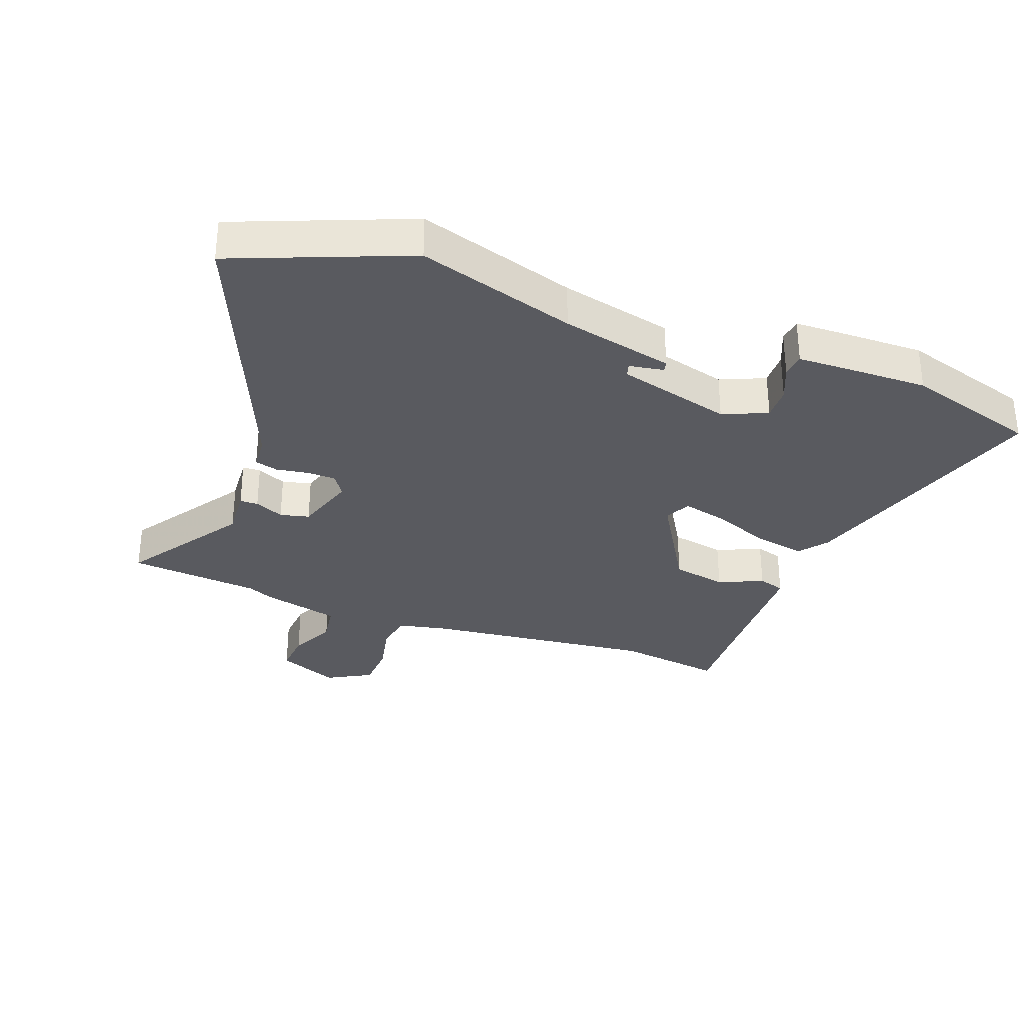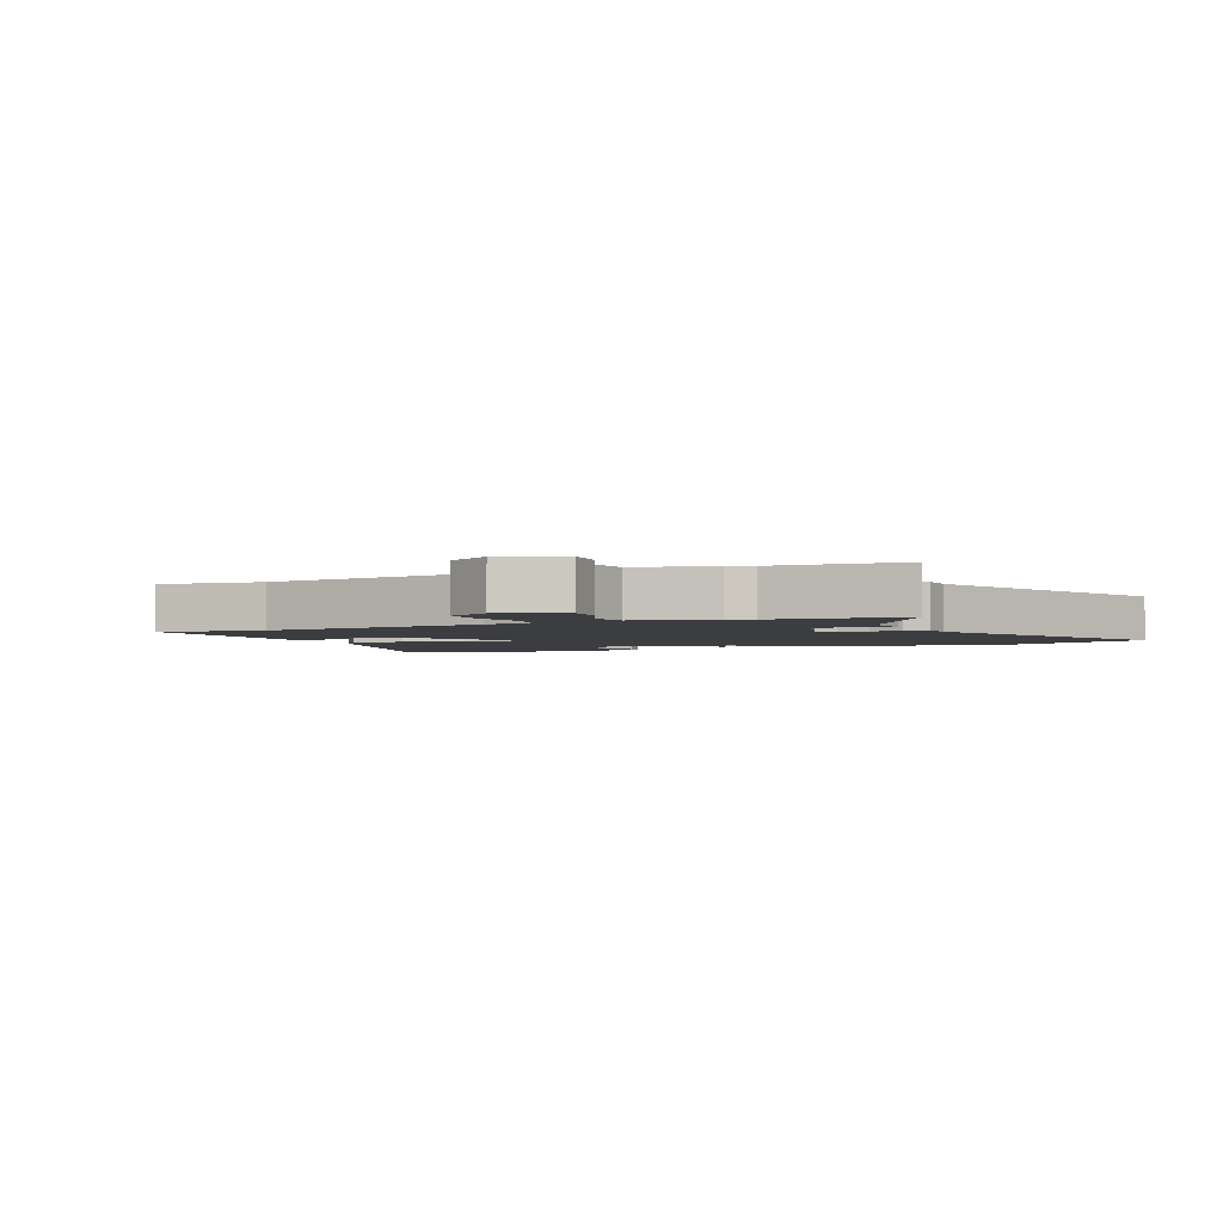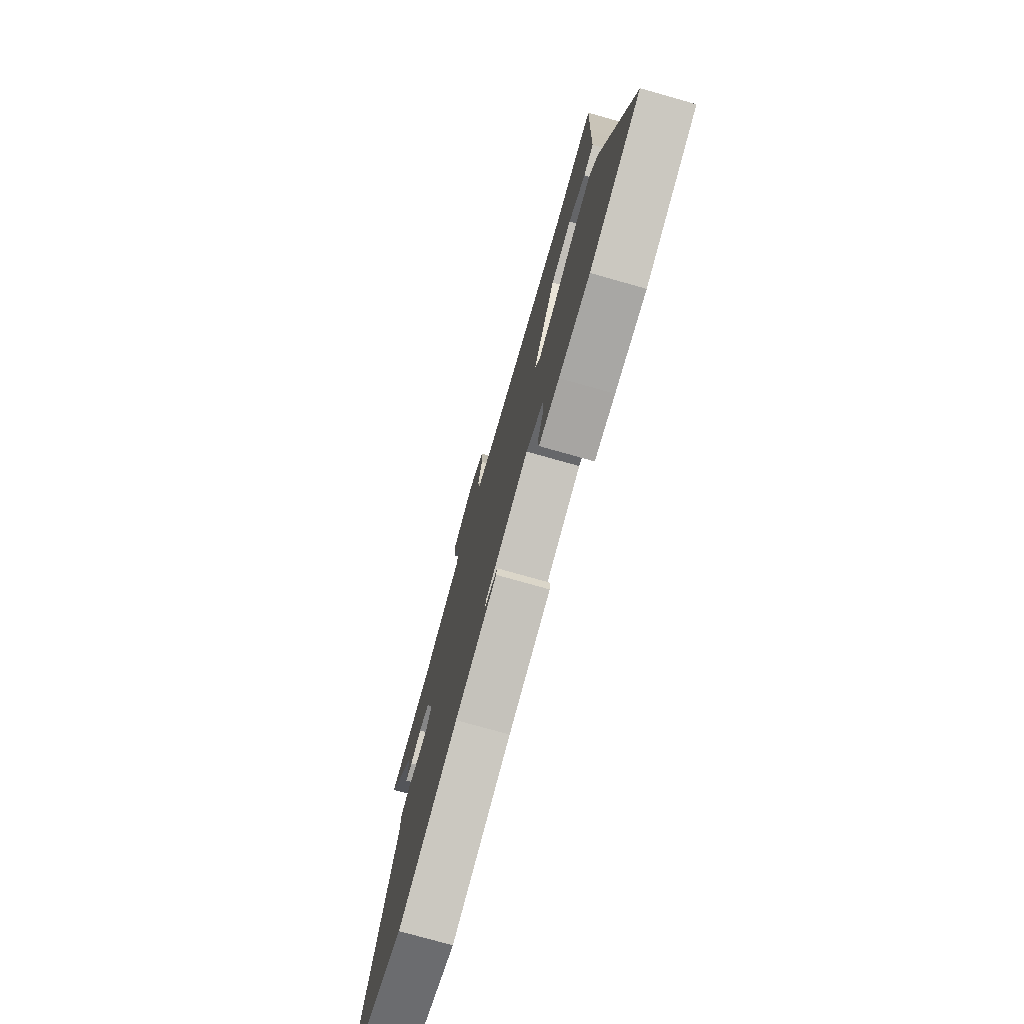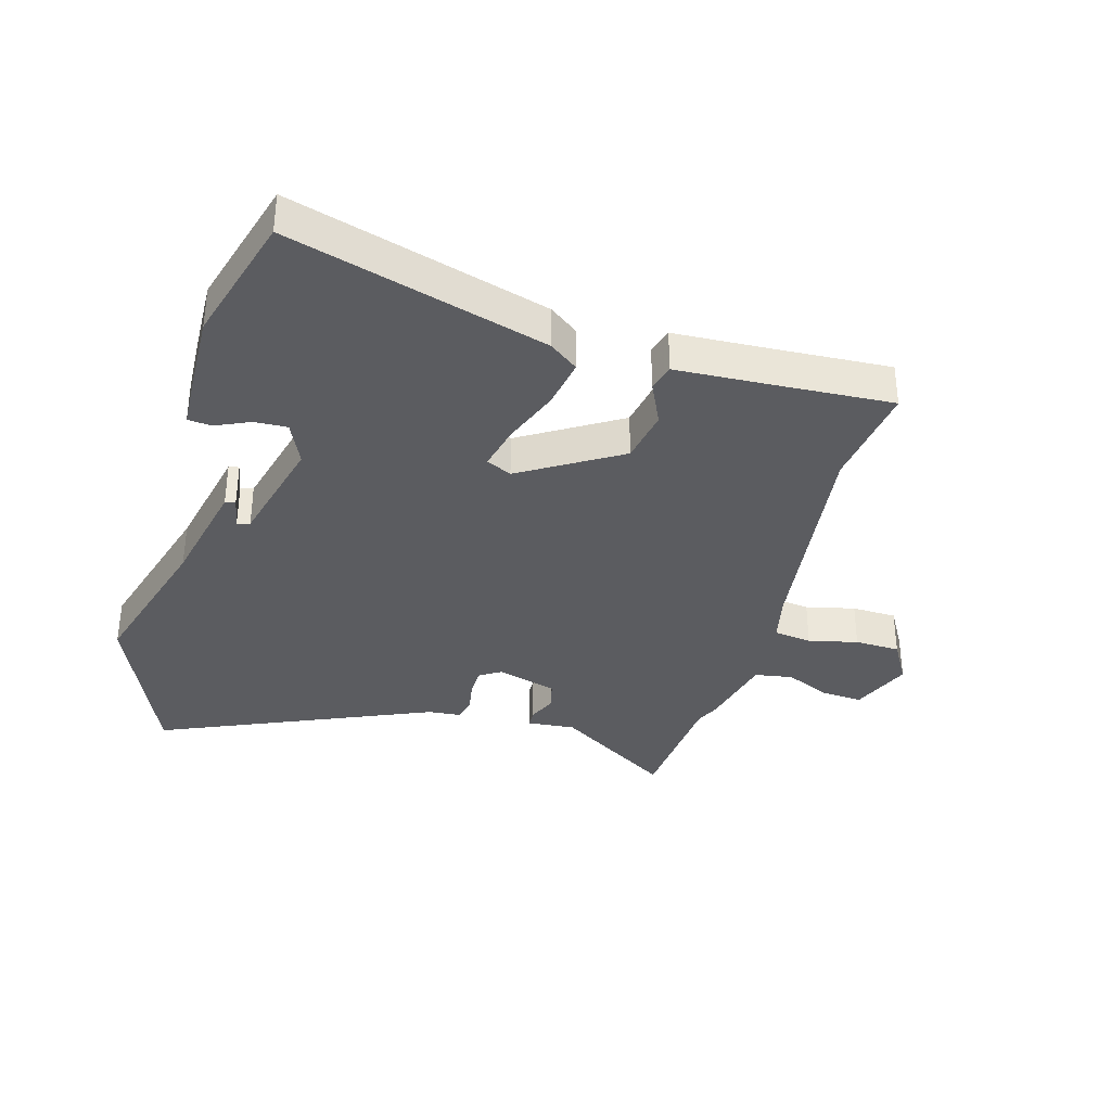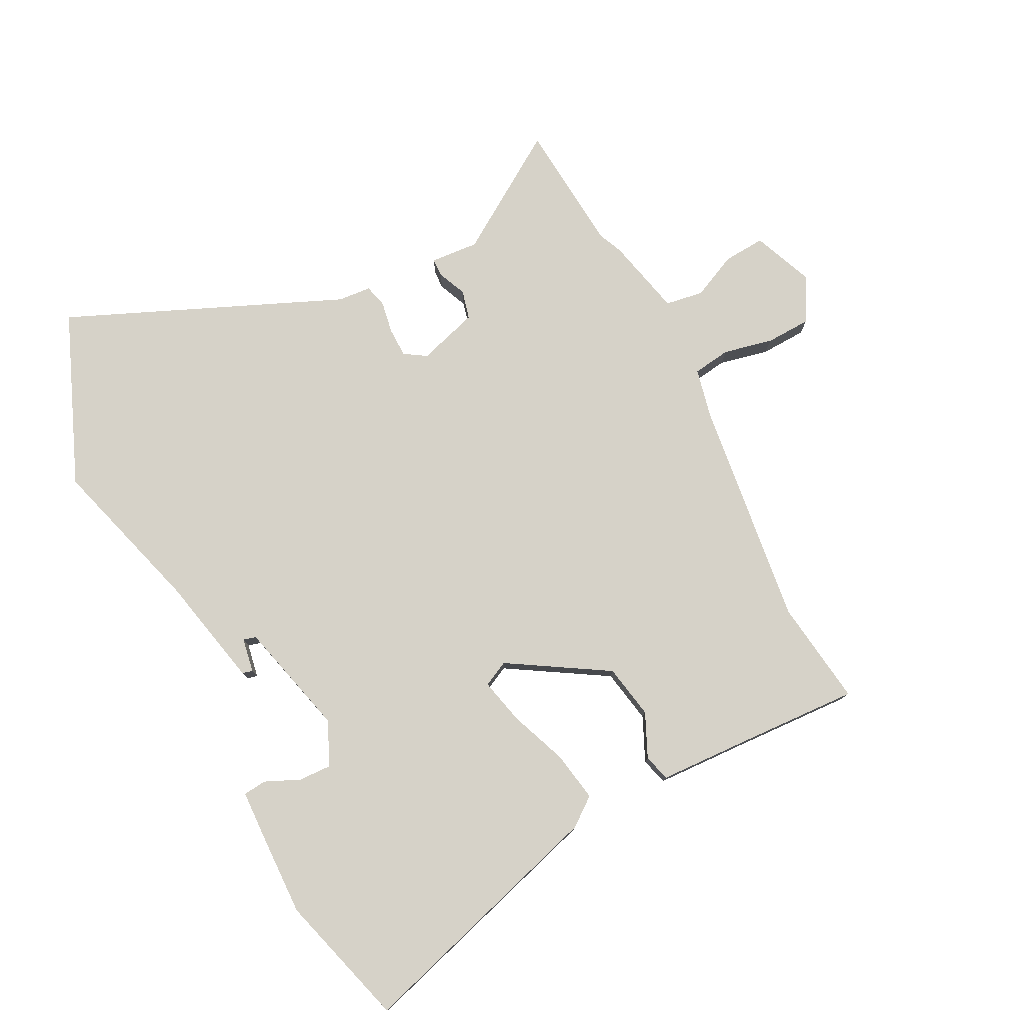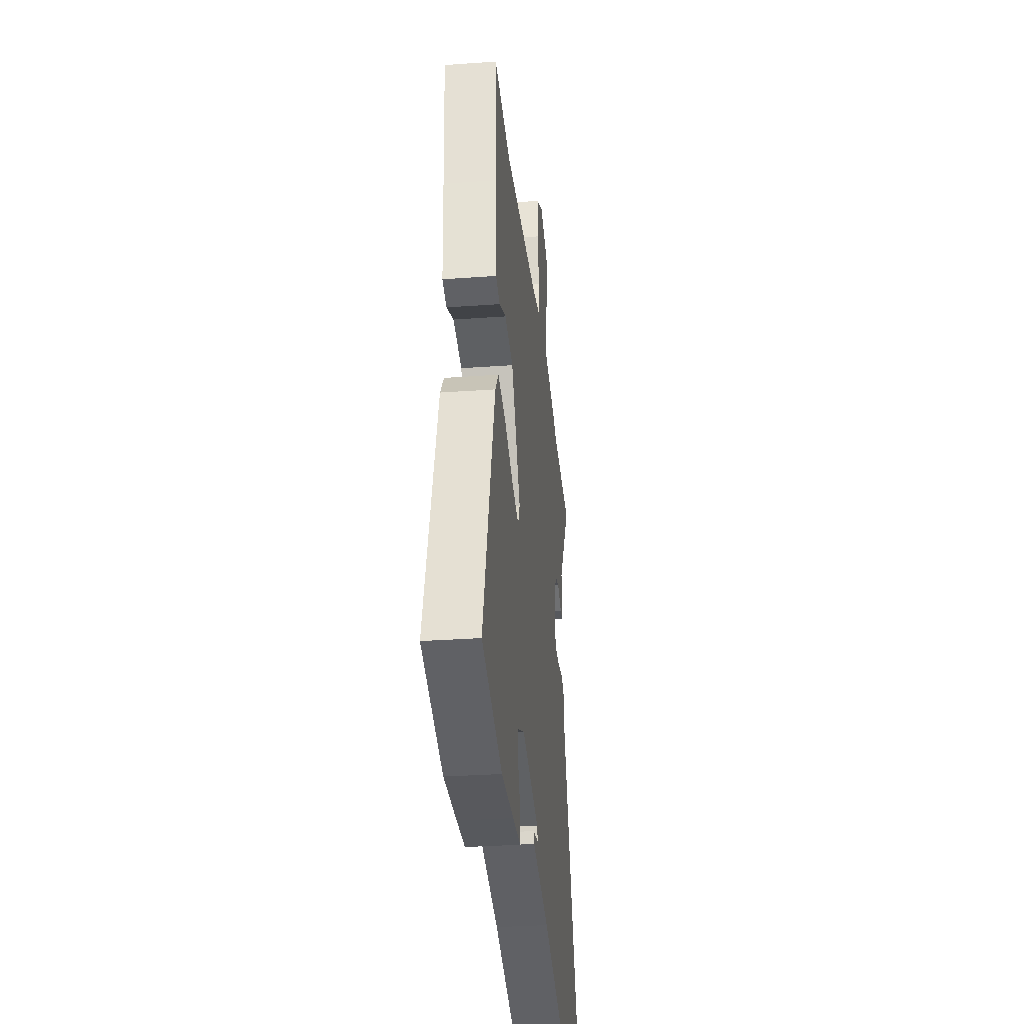
<metadata>
{"format":"obj","ext":"obj","renderer":"f3d","projection":"perspective","resolution":1024,"background":"white","views":[{"elev":-31.9,"azim":159.2,"up":"+Y"},{"elev":-2.8,"azim":24.7,"up":"+Y"},{"elev":-75.9,"azim":-105.8,"up":"+Z"},{"elev":-35.1,"azim":-105.4,"up":"+Y"},{"elev":78.0,"azim":-116.9,"up":"+Y"},{"elev":-31.5,"azim":-84.2,"up":"+Z"}]}
</metadata>
<code>
v -0.556 0.07 0.508
v -0.381 0.07 0.484
v -0.003 0.07 0.529
v 0.08 0.07 0.547
v 0.089 0.07 0.61
v 0.071 0.07 0.692
v 0.074 0.07 0.767
v 0.147 0.07 0.808
v 0.248 0.07 0.766
v 0.243 0.07 0.697
v 0.208 0.07 0.622
v 0.218 0.07 0.559
v 0.348 0.07 0.528
v 0.388 0.07 0.51
v 0.606 0.07 0.491
v 0.478 0.07 0.296
v 0.484 0.07 0.216
v 0.454 0.07 0.215
v 0.406 0.07 0.236
v 0.358 0.07 0.224
v 0.327 0.07 0.124
v 0.35 0.07 0.088
v 0.398 0.07 0.087
v 0.452 0.07 0.096
v 0.49 0.07 0.086
v 0.494 0.07 0.032
v 0.687 0.07 -0.424
v 0.402 0.07 -0.54
v 0.141 0.07 -0.462
v -0.044 0.07 -0.421
v -0.048 0.07 -0.404
v 0.009 0.07 -0.394
v 0.003 0.07 -0.373
v -0.186 0.07 -0.324
v -0.259 0.07 -0.356
v -0.257 0.07 -0.411
v -0.232 0.07 -0.468
v -0.236 0.07 -0.507
v -0.323 0.07 -0.51
v -0.455 0.07 -0.513
v -0.674 0.07 -0.449
v -0.545 0.07 -0.024
v -0.509 0.07 0.023
v -0.426 0.07 0.008
v -0.331 0.07 -0.029
v -0.256 0.07 -0.047
v -0.235 0.07 -0.005
v -0.334 0.07 0.159
v -0.424 0.07 0.176
v -0.497 0.07 0.143
v -0.541 0.07 0.156
v -0.547 0.07 0.309
v -0.556 0 0.508
v -0.381 0 0.484
v -0.003 0 0.529
v 0.08 0 0.547
v 0.089 0 0.61
v 0.071 0 0.692
v 0.074 0 0.767
v 0.147 0 0.808
v 0.248 0 0.766
v 0.243 0 0.697
v 0.208 0 0.622
v 0.218 0 0.559
v 0.348 0 0.528
v 0.388 0 0.51
v 0.606 0 0.491
v 0.478 0 0.296
v 0.484 0 0.216
v 0.454 0 0.215
v 0.406 0 0.236
v 0.358 0 0.224
v 0.327 0 0.124
v 0.35 0 0.088
v 0.398 0 0.087
v 0.452 0 0.096
v 0.49 0 0.086
v 0.494 0 0.032
v 0.687 0 -0.424
v 0.402 0 -0.54
v 0.141 0 -0.462
v -0.044 0 -0.421
v -0.048 0 -0.404
v 0.009 0 -0.394
v 0.003 0 -0.373
v -0.186 0 -0.324
v -0.259 0 -0.356
v -0.257 0 -0.411
v -0.232 0 -0.468
v -0.236 0 -0.507
v -0.323 0 -0.51
v -0.455 0 -0.513
v -0.674 0 -0.449
v -0.545 0 -0.024
v -0.509 0 0.023
v -0.426 0 0.008
v -0.331 0 -0.029
v -0.256 0 -0.047
v -0.235 0 -0.005
v -0.334 0 0.159
v -0.424 0 0.176
v -0.497 0 0.143
v -0.541 0 0.156
v -0.547 0 0.309
f 49 50 51 52
f 52 1 2
f 49 52 2
f 48 49 2
f 47 48 2 3
f 43 44 45
f 42 43 45
f 41 42 45
f 40 41 45
f 39 40 45
f 39 45 46
f 36 37 38 39
f 35 36 39
f 35 39 46 47
f 29 30 31 32
f 29 32 33
f 28 29 33
f 27 28 33
f 26 27 33
f 26 33 34
f 25 26 34
f 24 25 34
f 23 24 34
f 16 17 18 19
f 16 19 20
f 15 16 20
f 14 15 20
f 14 20 21
f 13 14 21
f 12 13 21
f 9 10 11
f 8 9 11
f 7 8 11
f 6 7 11
f 5 6 11
f 4 5 11 12
f 3 4 12 21
f 34 35 47
f 23 34 47
f 22 23 47
f 3 21 22 47
f 104 103 102 101
f 54 53 104
f 54 104 101
f 54 101 100
f 55 54 100 99
f 97 96 95
f 97 95 94
f 97 94 93
f 97 93 92
f 97 92 91
f 98 97 91
f 91 90 89 88
f 91 88 87
f 99 98 91 87
f 84 83 82 81
f 85 84 81
f 85 81 80
f 85 80 79
f 85 79 78
f 86 85 78
f 86 78 77
f 86 77 76
f 86 76 75
f 71 70 69 68
f 72 71 68
f 72 68 67
f 72 67 66
f 73 72 66
f 73 66 65
f 73 65 64
f 63 62 61
f 63 61 60
f 63 60 59
f 63 59 58
f 63 58 57
f 64 63 57 56
f 73 64 56 55
f 99 87 86
f 99 86 75
f 99 75 74
f 99 74 73 55
f 1 53 54 2
f 2 54 55 3
f 3 55 56 4
f 4 56 57 5
f 5 57 58 6
f 6 58 59 7
f 7 59 60 8
f 8 60 61 9
f 9 61 62 10
f 10 62 63 11
f 11 63 64 12
f 12 64 65 13
f 13 65 66 14
f 14 66 67 15
f 15 67 68 16
f 16 68 69 17
f 17 69 70 18
f 18 70 71 19
f 19 71 72 20
f 20 72 73 21
f 21 73 74 22
f 22 74 75 23
f 23 75 76 24
f 24 76 77 25
f 25 77 78 26
f 26 78 79 27
f 27 79 80 28
f 28 80 81 29
f 29 81 82 30
f 30 82 83 31
f 31 83 84 32
f 32 84 85 33
f 33 85 86 34
f 34 86 87 35
f 35 87 88 36
f 36 88 89 37
f 37 89 90 38
f 38 90 91 39
f 39 91 92 40
f 40 92 93 41
f 41 93 94 42
f 42 94 95 43
f 43 95 96 44
f 44 96 97 45
f 45 97 98 46
f 46 98 99 47
f 47 99 100 48
f 48 100 101 49
f 49 101 102 50
f 50 102 103 51
f 51 103 104 52
f 52 104 53 1

</code>
